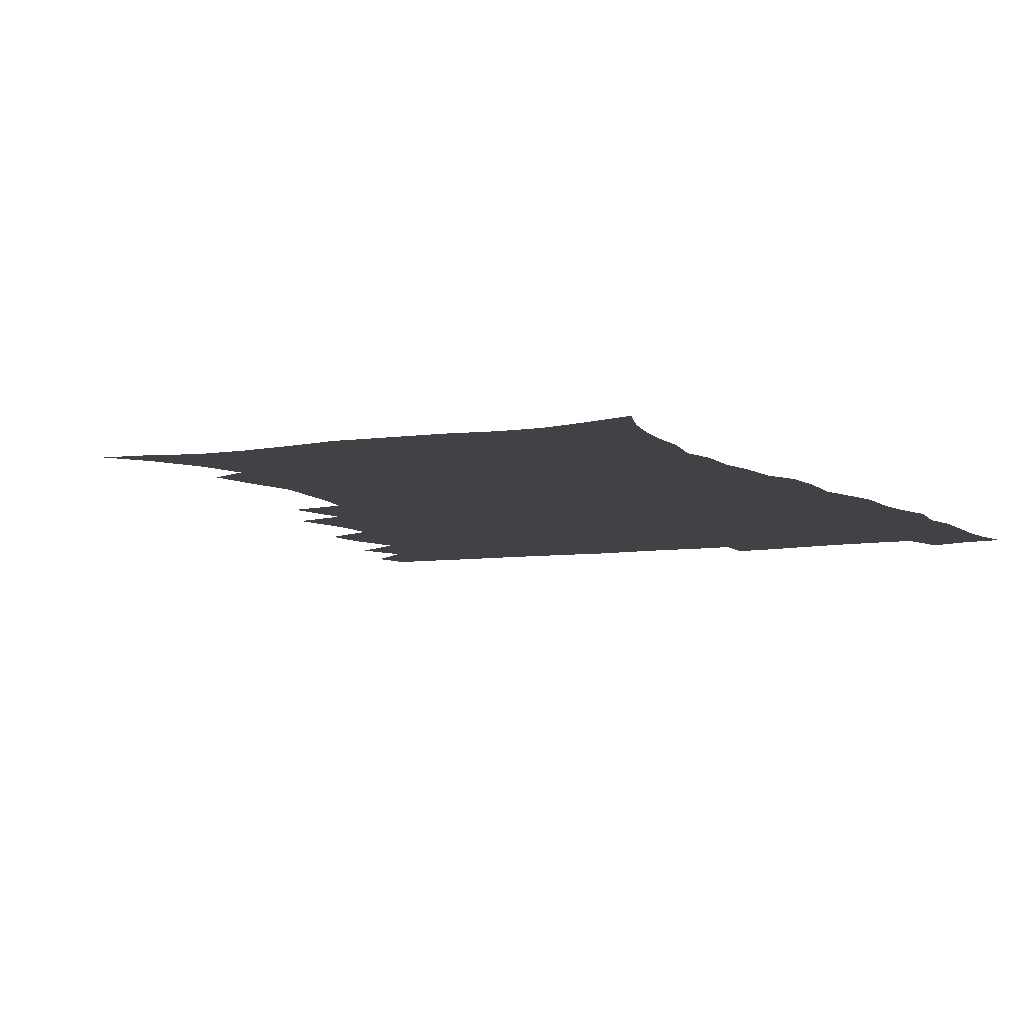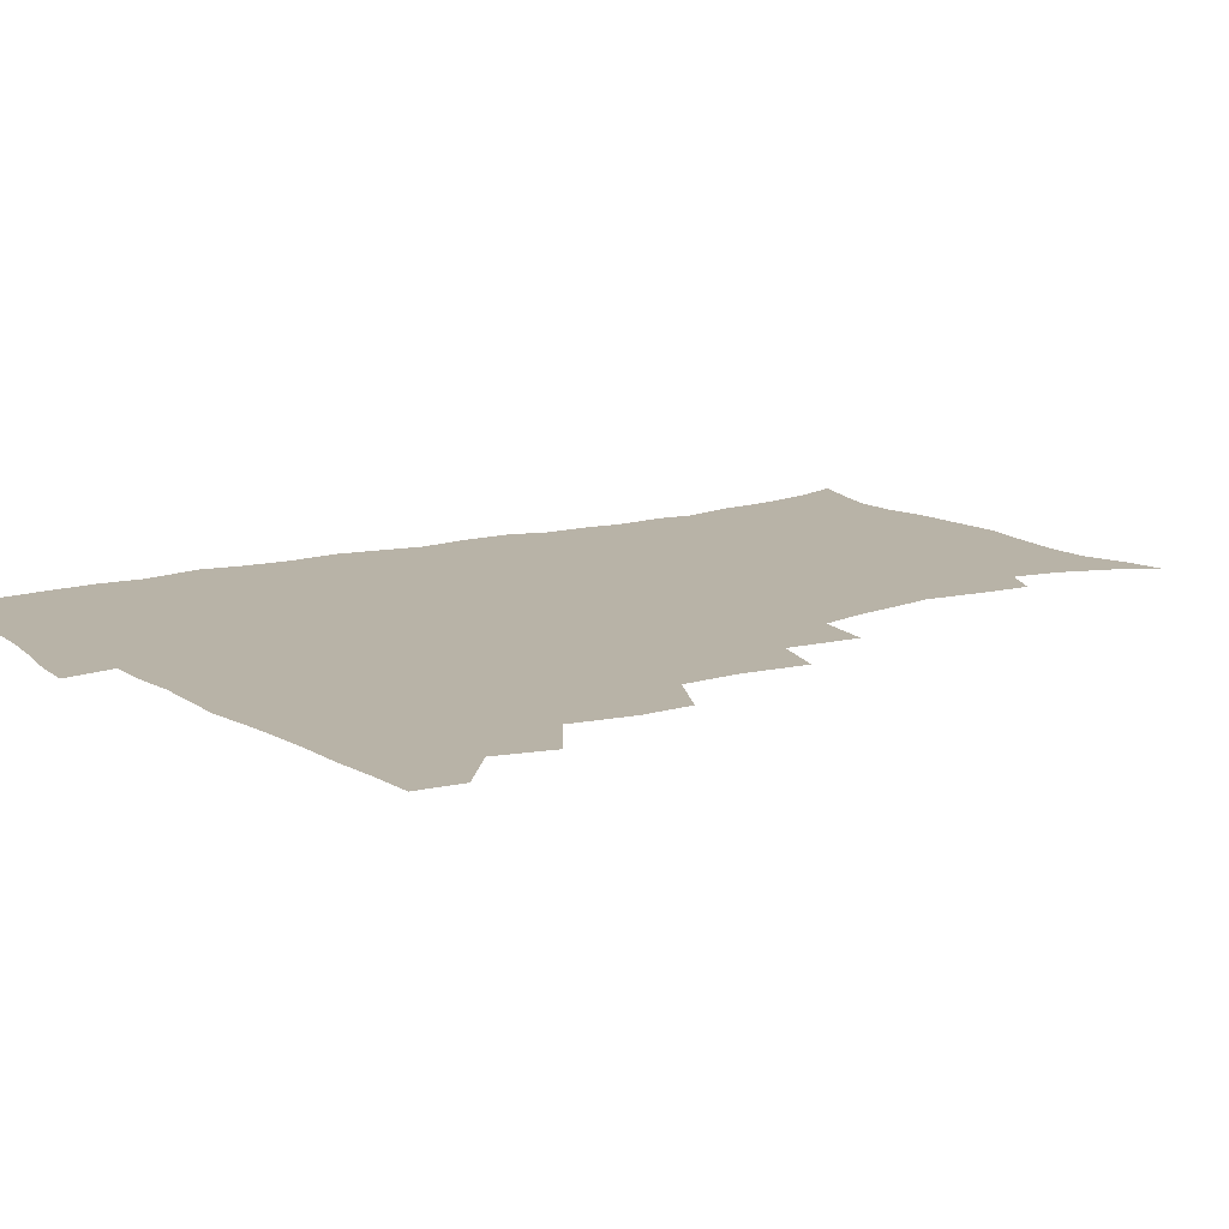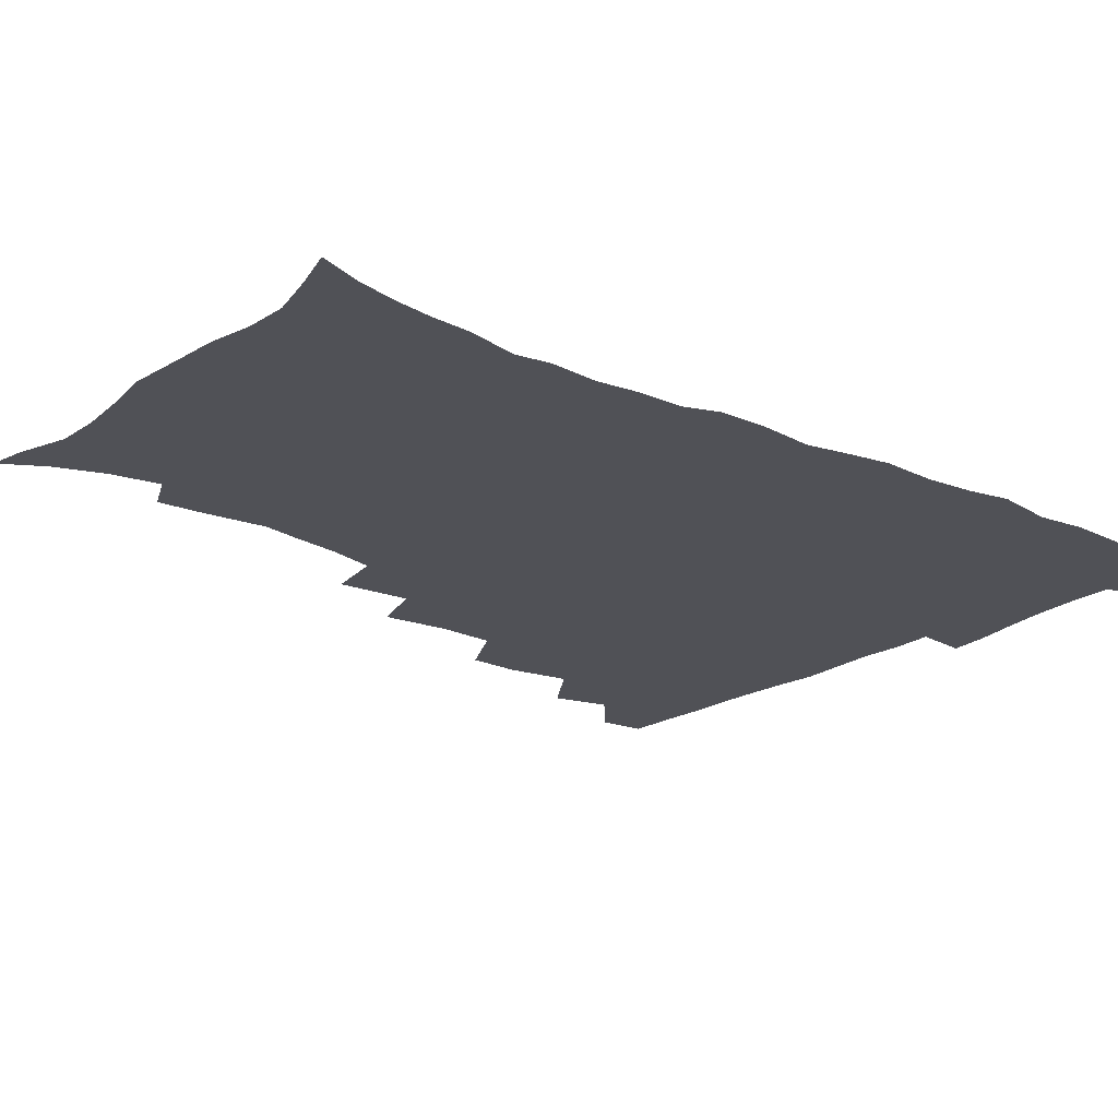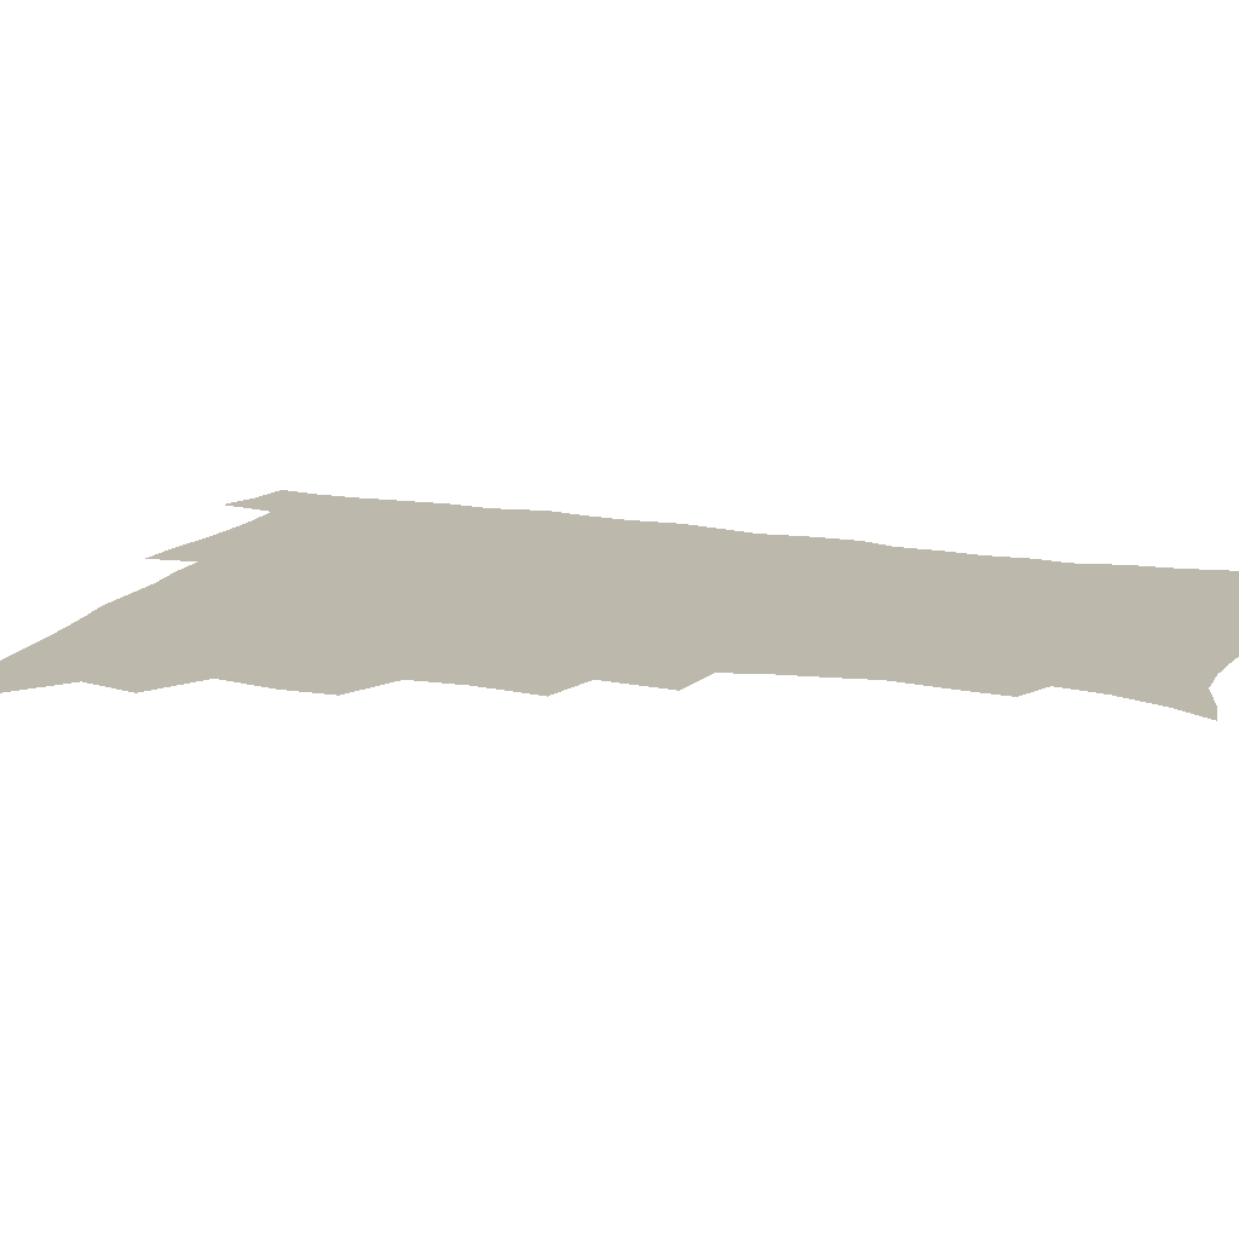
<metadata>
{"format":"obj","ext":"obj","renderer":"f3d","projection":"perspective","resolution":1024,"background":"white","views":[{"elev":-6.6,"azim":27.5,"up":"+Z"},{"elev":12.7,"azim":-124.0,"up":"+Z"},{"elev":-20.4,"azim":50.9,"up":"+Z"},{"elev":14.8,"azim":-69.6,"up":"+Z"}]}
</metadata>
<code>
v 464.4 492.5 0
v 466 508.4 0
v 477.2 458.1 0
v 481.9 477.5 0
v 482.4 493.6 0
v 482.5 509 0
v 494.3 406 0
v 493.7 423.7 0
v 497.2 445.1 0
v 498.4 462.9 0
v 499.6 479.1 0
v 498.5 494.5 0
v 497.5 510.1 0
v 512.9 353.2 0
v 515.3 376.8 0
v 514.3 396 0
v 516 417 0
v 515.3 433.5 0
v 516.2 450.5 0
v 517.3 466.4 0
v 515.5 480.4 0
v 514.5 495 0
v 513.1 510.3 0
v 530.4 321.9 0
v 532.4 347.3 0
v 532 367.4 0
v 532 386.5 0
v 531.6 404 0
v 530.4 419 0
v 529.8 434.4 0
v 531 451.6 0
v 531.3 466.9 0
v 530.3 481.3 0
v 529.1 495.9 0
v 527.8 511.1 0
v 556.1 235.3 0
v 557.2 251.8 0
v 559.5 273.1 0
v 557.1 286.1 0
v 554.5 302.5 0
v 550.5 318.4 0
v 548.7 337.8 0
v 547.8 356.3 0
v 546.9 373.6 0
v 547 391.7 0
v 546 406.5 0
v 545.5 422 0
v 546.5 438.7 0
v 545.9 453 0
v 546.2 467.8 0
v 544.7 482.3 0
v 543.8 496.8 0
v 542.3 512.3 0
v 552.3 181.2 0
v 560.6 195.3 0
v 566.9 212.5 0
v 569.6 228.9 0
v 570 245.7 0
v 570.4 262.5 0
v 570 278.8 0
v 569 296.3 0
v 566.3 310.7 0
v 564.7 328.3 0
v 562.5 343.4 0
v 562.3 362.2 0
v 561.9 379.1 0
v 560.2 392.9 0
v 561.1 410.1 0
v 561.2 425.8 0
v 560.8 440.2 0
v 561.1 455 0
v 560 468.7 0
v 560.1 482.6 0
v 558.7 497.1 0
v 556.6 514.1 0
v 565.1 183.3 0
v 572 197.4 0
v 581.3 221 0
v 582.7 237.9 0
v 583.2 254.5 0
v 581.8 267.5 0
v 581.6 284.4 0
v 581.2 303.8 0
v 579.9 319 0
v 578 333.6 0
v 577.2 350.4 0
v 575.9 365.1 0
v 576.1 383 0
v 575.9 397.9 0
v 574.8 411.3 0
v 575.5 427.8 0
v 575.3 441.8 0
v 575 455.5 0
v 574.4 469.1 0
v 574.4 482.9 0
v 573.1 497.7 0
v 571.7 513.4 0
v 582 188.5 0
v 590.8 209.1 0
v 593.5 224.8 0
v 594.6 241.6 0
v 595 258.9 0
v 594.4 274.2 0
v 594 290 0
v 592.8 304.5 0
v 592.3 324.4 0
v 590.9 336.1 0
v 590.4 353.3 0
v 589.6 368.3 0
v 589.2 383.1 0
v 589.4 399.6 0
v 588.9 413.3 0
v 588.9 427.7 0
v 589.1 442.2 0
v 588.8 455.7 0
v 588.8 469.5 0
v 588.4 483.4 0
v 587.5 498.1 0
v 586.8 512.9 0
v 597.1 188.5 0
v 603.8 209.8 0
v 606.5 228.8 0
v 607 245.1 0
v 606.7 259.4 0
v 605.8 273.4 0
v 605.8 292.8 0
v 605.7 309.7 0
v 604.5 323.7 0
v 603.8 339 0
v 603.5 355.9 0
v 603.1 370.7 0
v 602.8 384.8 0
v 602.7 400.2 0
v 602.9 415.1 0
v 602.8 428.8 0
v 602.9 442.8 0
v 602.9 456.1 0
v 603 469.7 0
v 603.1 483.3 0
v 602.6 497.4 0
v 601.1 514 0
v 613.6 186.7 0
v 617.8 211.3 0
v 619 229.3 0
v 619.1 246.2 0
v 619.2 264.2 0
v 618.7 280.3 0
v 618.1 292.3 0
v 617.5 312.6 0
v 617 325.3 0
v 616.7 341.7 0
v 616.3 356.2 0
v 616.1 370.5 0
v 616.1 386.7 0
v 616 401.3 0
v 616.1 415.6 0
v 616.3 429.2 0
v 616.3 442.4 0
v 616.7 456.1 0
v 617.5 470.2 0
v 617.4 483.2 0
v 616.9 497.3 0
v 615.7 513.7 0
v 613.5 531.6 0
v 631 183.9 0
v 631.7 210.1 0
v 631.8 233 0
v 631.7 247.5 0
v 631.3 265.1 0
v 630.8 279 0
v 630.5 295.8 0
v 629.8 310.9 0
v 629.4 326.3 0
v 629.1 342.7 0
v 629.2 355.5 0
v 629 371.3 0
v 629.1 386.3 0
v 629.1 400.9 0
v 629.2 415.1 0
v 629.8 430.7 0
v 630.1 443.1 0
v 630.4 456.2 0
v 630.8 470 0
v 631.1 483.3 0
v 631 497.1 0
v 630 513 0
v 627.8 530.4 0
v 648.7 185 0
v 645.9 211.8 0
v 645.4 228.4 0
v 644.3 245.9 0
v 643.3 264.6 0
v 642.9 279.5 0
v 642.4 296.3 0
v 642 311.9 0
v 642.3 324.7 0
v 641.7 341 0
v 641.8 356.4 0
v 642 370.5 0
v 642.1 385.4 0
v 642.3 400 0
v 642.2 415.9 0
v 642.9 429.2 0
v 643.4 442.4 0
v 643.9 456 0
v 644.3 470 0
v 644.7 483.2 0
v 645 496.8 0
v 645.9 510 0
v 643.2 527.8 0
v 665.6 186 0
v 660.8 209.1 0
v 657.9 229.8 0
v 657.1 244.2 0
v 655.2 263.7 0
v 655.5 277 0
v 654.2 295.9 0
v 654.2 310.3 0
v 654.5 324 0
v 654.3 339.8 0
v 654.3 355 0
v 655.4 368.1 0
v 655.3 383.5 0
v 656.1 397 0
v 655.5 414 0
v 656.1 427.8 0
v 657.2 440.8 0
v 657.3 455.6 0
v 657.6 469.6 0
v 658.4 482.9 0
v 659 496.5 0
v 659.3 510.2 0
v 658.6 525.7 0
v 680.8 188.8 0
v 674.9 208.4 0
v 671.4 227 0
v 669.6 243.4 0
v 668.5 259.4 0
v 667.5 275.8 0
v 666.5 292.8 0
v 666.2 308.1 0
v 667.2 321.3 0
v 666.9 337.4 0
v 668.2 350.7 0
v 668.4 365.7 0
v 668 382.2 0
v 669.1 395.6 0
v 668.4 412.6 0
v 669.6 425.9 0
v 670.3 440.1 0
v 671.4 453.8 0
v 671.5 468.4 0
v 671.9 482.8 0
v 673 496.3 0
v 673.5 510.4 0
v 674 524.7 0
v 695 189.1 0
v 690 205.2 0
v 685.8 222.8 0
v 682.4 240.7 0
v 680.8 256.8 0
v 680.2 271.9 0
v 679.3 288.1 0
v 680.5 301.3 0
v 679.2 319.2 0
v 680.7 332.5 0
v 680.6 348.2 0
v 681.8 362.1 0
v 681.4 378.5 0
v 682.8 392.4 0
v 683.2 407.8 0
v 683.7 422.8 0
v 683.9 438 0
v 685.6 451.7 0
v 684.8 468 0
v 686 481.6 0
v 686.8 495.7 0
v 688.2 509.9 0
v 688.9 524.6 0
v 692.6 545.7 0
v 710.6 185.3 0
v 705 201.1 0
v 701.2 216.7 0
v 698.5 232.3 0
v 694.8 250.4 0
v 694.2 264.9 0
v 693.4 280.9 0
v 693 296.4 0
v 694 310.8 0
v 695.3 324.9 0
v 697 338.9 0
v 696 356.1 0
v 696.9 371.1 0
v 699 384.9 0
v 698.7 401.4 0
v 700.4 415.9 0
v 698.8 433.6 0
v 701.6 447.2 0
v 699.7 465 0
v 700.1 479.9 0
v 701.8 494 0
v 702.9 508.8 0
v 703.3 523.5 0
v 706.8 540 0
v 725.8 180.7 0
v 720.3 195.8 0
v 717.3 209.2 0
v 715.3 222.4 0
v 714.5 235.8 0
v 710.6 253.6 0
v 712.4 265.5 0
v 711.1 282.1 0
v 712.7 295.9 0
v 712.8 311.7 0
v 717.1 323.7 0
v 717.2 340 0
v 715.1 359 0
v 717.9 373.2 0
v 720.4 387.9 0
v 719.2 406 0
v 720.4 422.1 0
v 723.1 436.9 0
v 719.6 456.8 0
v 721.2 472.7 0
v 720.2 489.7 0
v 719 507.2 0
v 719.3 522.6 0
v 721.5 537.4 0
f 4 5 1
f 1 5 2
f 5 6 2
f 9 10 3
f 3 10 4
f 10 11 4
f 4 11 5
f 11 12 5
f 5 12 6
f 12 13 6
f 16 17 7
f 7 17 8
f 17 18 8
f 8 18 9
f 18 19 9
f 9 19 10
f 19 20 10
f 10 20 11
f 20 21 11
f 11 21 12
f 21 22 12
f 12 22 13
f 22 23 13
f 25 26 14
f 14 26 15
f 26 27 15
f 15 27 16
f 27 28 16
f 16 28 17
f 28 29 17
f 17 29 18
f 29 30 18
f 18 30 19
f 30 31 19
f 19 31 20
f 31 32 20
f 20 32 21
f 32 33 21
f 21 33 22
f 33 34 22
f 22 34 23
f 34 35 23
f 41 42 24
f 24 42 25
f 42 43 25
f 25 43 26
f 43 44 26
f 26 44 27
f 44 45 27
f 27 45 28
f 45 46 28
f 28 46 29
f 46 47 29
f 29 47 30
f 47 48 30
f 30 48 31
f 48 49 31
f 31 49 32
f 49 50 32
f 32 50 33
f 50 51 33
f 33 51 34
f 51 52 34
f 34 52 35
f 52 53 35
f 57 58 36
f 36 58 37
f 58 59 37
f 37 59 38
f 59 60 38
f 38 60 39
f 60 61 39
f 39 61 40
f 61 62 40
f 40 62 41
f 62 63 41
f 41 63 42
f 63 64 42
f 42 64 43
f 64 65 43
f 43 65 44
f 65 66 44
f 44 66 45
f 66 67 45
f 45 67 46
f 67 68 46
f 46 68 47
f 68 69 47
f 47 69 48
f 69 70 48
f 48 70 49
f 70 71 49
f 49 71 50
f 71 72 50
f 50 72 51
f 72 73 51
f 51 73 52
f 73 74 52
f 52 74 53
f 74 75 53
f 54 76 55
f 76 77 55
f 55 77 56
f 77 78 56
f 56 78 57
f 78 79 57
f 57 79 58
f 79 80 58
f 58 80 59
f 80 81 59
f 59 81 60
f 81 82 60
f 60 82 61
f 82 83 61
f 61 83 62
f 83 84 62
f 62 84 63
f 84 85 63
f 63 85 64
f 85 86 64
f 64 86 65
f 86 87 65
f 65 87 66
f 87 88 66
f 66 88 67
f 88 89 67
f 67 89 68
f 89 90 68
f 68 90 69
f 90 91 69
f 69 91 70
f 91 92 70
f 70 92 71
f 92 93 71
f 71 93 72
f 93 94 72
f 72 94 73
f 94 95 73
f 73 95 74
f 95 96 74
f 74 96 75
f 96 97 75
f 76 98 77
f 98 99 77
f 77 99 78
f 99 100 78
f 78 100 79
f 100 101 79
f 79 101 80
f 101 102 80
f 80 102 81
f 102 103 81
f 81 103 82
f 103 104 82
f 82 104 83
f 104 105 83
f 83 105 84
f 105 106 84
f 84 106 85
f 106 107 85
f 85 107 86
f 107 108 86
f 86 108 87
f 108 109 87
f 87 109 88
f 109 110 88
f 88 110 89
f 110 111 89
f 89 111 90
f 111 112 90
f 90 112 91
f 112 113 91
f 91 113 92
f 113 114 92
f 92 114 93
f 114 115 93
f 93 115 94
f 115 116 94
f 94 116 95
f 116 117 95
f 95 117 96
f 117 118 96
f 96 118 97
f 118 119 97
f 98 120 99
f 120 121 99
f 99 121 100
f 121 122 100
f 100 122 101
f 122 123 101
f 101 123 102
f 123 124 102
f 102 124 103
f 124 125 103
f 103 125 104
f 125 126 104
f 104 126 105
f 126 127 105
f 105 127 106
f 127 128 106
f 106 128 107
f 128 129 107
f 107 129 108
f 129 130 108
f 108 130 109
f 130 131 109
f 109 131 110
f 131 132 110
f 110 132 111
f 132 133 111
f 111 133 112
f 133 134 112
f 112 134 113
f 134 135 113
f 113 135 114
f 135 136 114
f 114 136 115
f 136 137 115
f 115 137 116
f 137 138 116
f 116 138 117
f 138 139 117
f 117 139 118
f 139 140 118
f 118 140 119
f 140 141 119
f 120 142 121
f 142 143 121
f 121 143 122
f 143 144 122
f 122 144 123
f 144 145 123
f 123 145 124
f 145 146 124
f 124 146 125
f 146 147 125
f 125 147 126
f 147 148 126
f 126 148 127
f 148 149 127
f 127 149 128
f 149 150 128
f 128 150 129
f 150 151 129
f 129 151 130
f 151 152 130
f 130 152 131
f 152 153 131
f 131 153 132
f 153 154 132
f 132 154 133
f 154 155 133
f 133 155 134
f 155 156 134
f 134 156 135
f 156 157 135
f 135 157 136
f 157 158 136
f 136 158 137
f 158 159 137
f 137 159 138
f 159 160 138
f 138 160 139
f 160 161 139
f 139 161 140
f 161 162 140
f 140 162 141
f 162 163 141
f 142 165 143
f 165 166 143
f 143 166 144
f 166 167 144
f 144 167 145
f 167 168 145
f 145 168 146
f 168 169 146
f 146 169 147
f 169 170 147
f 147 170 148
f 170 171 148
f 148 171 149
f 171 172 149
f 149 172 150
f 172 173 150
f 150 173 151
f 173 174 151
f 151 174 152
f 174 175 152
f 152 175 153
f 175 176 153
f 153 176 154
f 176 177 154
f 154 177 155
f 177 178 155
f 155 178 156
f 178 179 156
f 156 179 157
f 179 180 157
f 157 180 158
f 180 181 158
f 158 181 159
f 181 182 159
f 159 182 160
f 182 183 160
f 160 183 161
f 183 184 161
f 161 184 162
f 184 185 162
f 162 185 163
f 185 186 163
f 163 186 164
f 186 187 164
f 165 188 166
f 188 189 166
f 166 189 167
f 189 190 167
f 167 190 168
f 190 191 168
f 168 191 169
f 191 192 169
f 169 192 170
f 192 193 170
f 170 193 171
f 193 194 171
f 171 194 172
f 194 195 172
f 172 195 173
f 195 196 173
f 173 196 174
f 196 197 174
f 174 197 175
f 197 198 175
f 175 198 176
f 198 199 176
f 176 199 177
f 199 200 177
f 177 200 178
f 200 201 178
f 178 201 179
f 201 202 179
f 179 202 180
f 202 203 180
f 180 203 181
f 203 204 181
f 181 204 182
f 204 205 182
f 182 205 183
f 205 206 183
f 183 206 184
f 206 207 184
f 184 207 185
f 207 208 185
f 185 208 186
f 208 209 186
f 186 209 187
f 209 210 187
f 188 211 189
f 211 212 189
f 189 212 190
f 212 213 190
f 190 213 191
f 213 214 191
f 191 214 192
f 214 215 192
f 192 215 193
f 215 216 193
f 193 216 194
f 216 217 194
f 194 217 195
f 217 218 195
f 195 218 196
f 218 219 196
f 196 219 197
f 219 220 197
f 197 220 198
f 220 221 198
f 198 221 199
f 221 222 199
f 199 222 200
f 222 223 200
f 200 223 201
f 223 224 201
f 201 224 202
f 224 225 202
f 202 225 203
f 225 226 203
f 203 226 204
f 226 227 204
f 204 227 205
f 227 228 205
f 205 228 206
f 228 229 206
f 206 229 207
f 229 230 207
f 207 230 208
f 230 231 208
f 208 231 209
f 231 232 209
f 209 232 210
f 232 233 210
f 211 234 212
f 234 235 212
f 212 235 213
f 235 236 213
f 213 236 214
f 236 237 214
f 214 237 215
f 237 238 215
f 215 238 216
f 238 239 216
f 216 239 217
f 239 240 217
f 217 240 218
f 240 241 218
f 218 241 219
f 241 242 219
f 219 242 220
f 242 243 220
f 220 243 221
f 243 244 221
f 221 244 222
f 244 245 222
f 222 245 223
f 245 246 223
f 223 246 224
f 246 247 224
f 224 247 225
f 247 248 225
f 225 248 226
f 248 249 226
f 226 249 227
f 249 250 227
f 227 250 228
f 250 251 228
f 228 251 229
f 251 252 229
f 229 252 230
f 252 253 230
f 230 253 231
f 253 254 231
f 231 254 232
f 254 255 232
f 232 255 233
f 255 256 233
f 234 257 235
f 257 258 235
f 235 258 236
f 258 259 236
f 236 259 237
f 259 260 237
f 237 260 238
f 260 261 238
f 238 261 239
f 261 262 239
f 239 262 240
f 262 263 240
f 240 263 241
f 263 264 241
f 241 264 242
f 264 265 242
f 242 265 243
f 265 266 243
f 243 266 244
f 266 267 244
f 244 267 245
f 267 268 245
f 245 268 246
f 268 269 246
f 246 269 247
f 269 270 247
f 247 270 248
f 270 271 248
f 248 271 249
f 271 272 249
f 249 272 250
f 272 273 250
f 250 273 251
f 273 274 251
f 251 274 252
f 274 275 252
f 252 275 253
f 275 276 253
f 253 276 254
f 276 277 254
f 254 277 255
f 277 278 255
f 255 278 256
f 278 279 256
f 257 281 258
f 281 282 258
f 258 282 259
f 282 283 259
f 259 283 260
f 283 284 260
f 260 284 261
f 284 285 261
f 261 285 262
f 285 286 262
f 262 286 263
f 286 287 263
f 263 287 264
f 287 288 264
f 264 288 265
f 288 289 265
f 265 289 266
f 289 290 266
f 266 290 267
f 290 291 267
f 267 291 268
f 291 292 268
f 268 292 269
f 292 293 269
f 269 293 270
f 293 294 270
f 270 294 271
f 294 295 271
f 271 295 272
f 295 296 272
f 272 296 273
f 296 297 273
f 273 297 274
f 297 298 274
f 274 298 275
f 298 299 275
f 275 299 276
f 299 300 276
f 276 300 277
f 300 301 277
f 277 301 278
f 301 302 278
f 278 302 279
f 302 303 279
f 279 303 280
f 303 304 280
f 281 305 282
f 305 306 282
f 282 306 283
f 306 307 283
f 283 307 284
f 307 308 284
f 284 308 285
f 308 309 285
f 285 309 286
f 309 310 286
f 286 310 287
f 310 311 287
f 287 311 288
f 311 312 288
f 288 312 289
f 312 313 289
f 289 313 290
f 313 314 290
f 290 314 291
f 314 315 291
f 291 315 292
f 315 316 292
f 292 316 293
f 316 317 293
f 293 317 294
f 317 318 294
f 294 318 295
f 318 319 295
f 295 319 296
f 319 320 296
f 296 320 297
f 320 321 297
f 297 321 298
f 321 322 298
f 298 322 299
f 322 323 299
f 299 323 300
f 323 324 300
f 300 324 301
f 324 325 301
f 301 325 302
f 325 326 302
f 302 326 303
f 326 327 303
f 303 327 304
f 327 328 304

</code>
